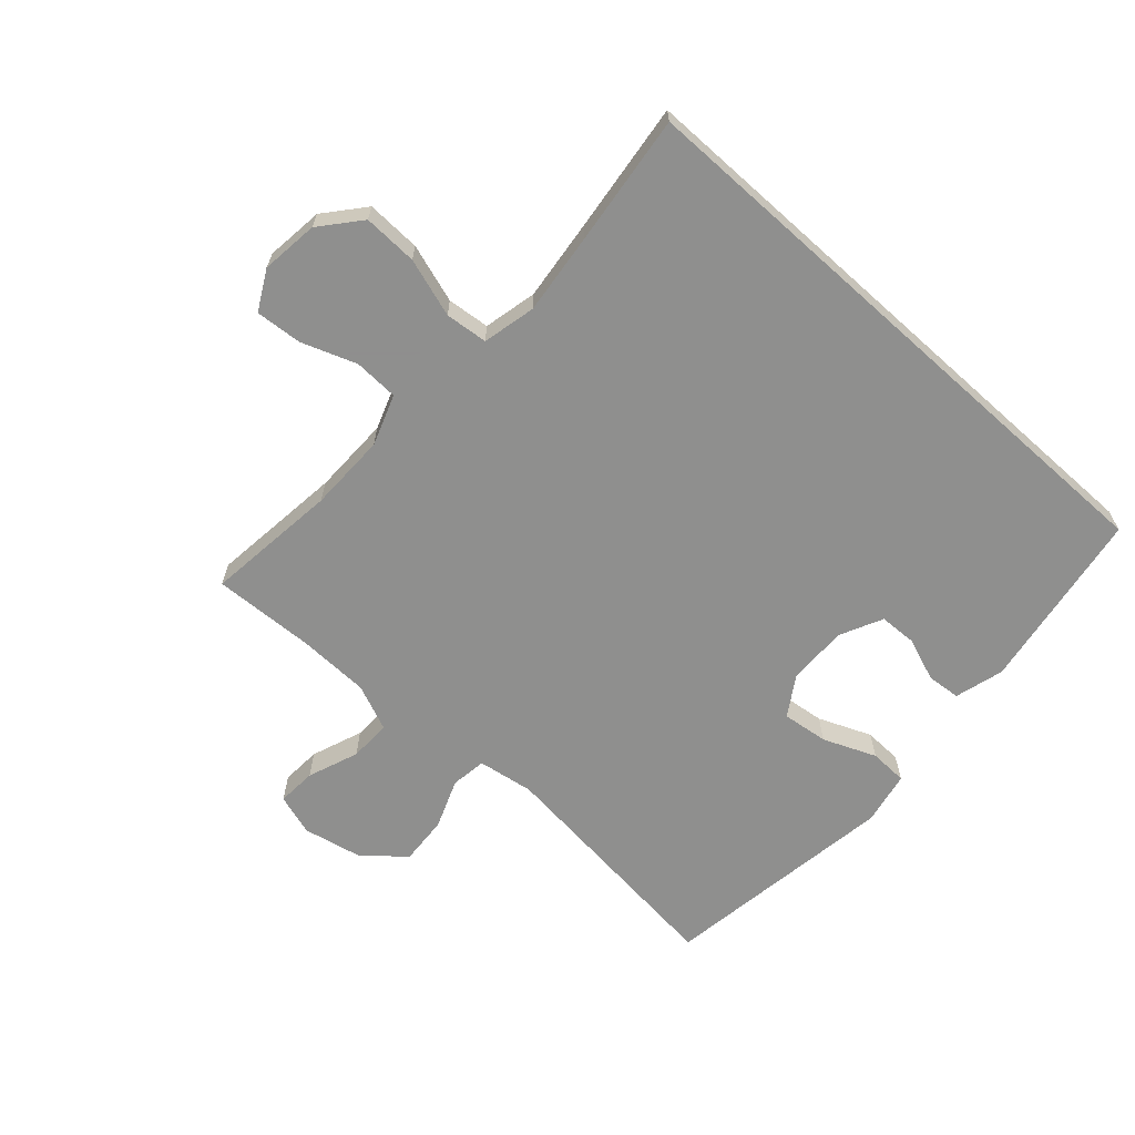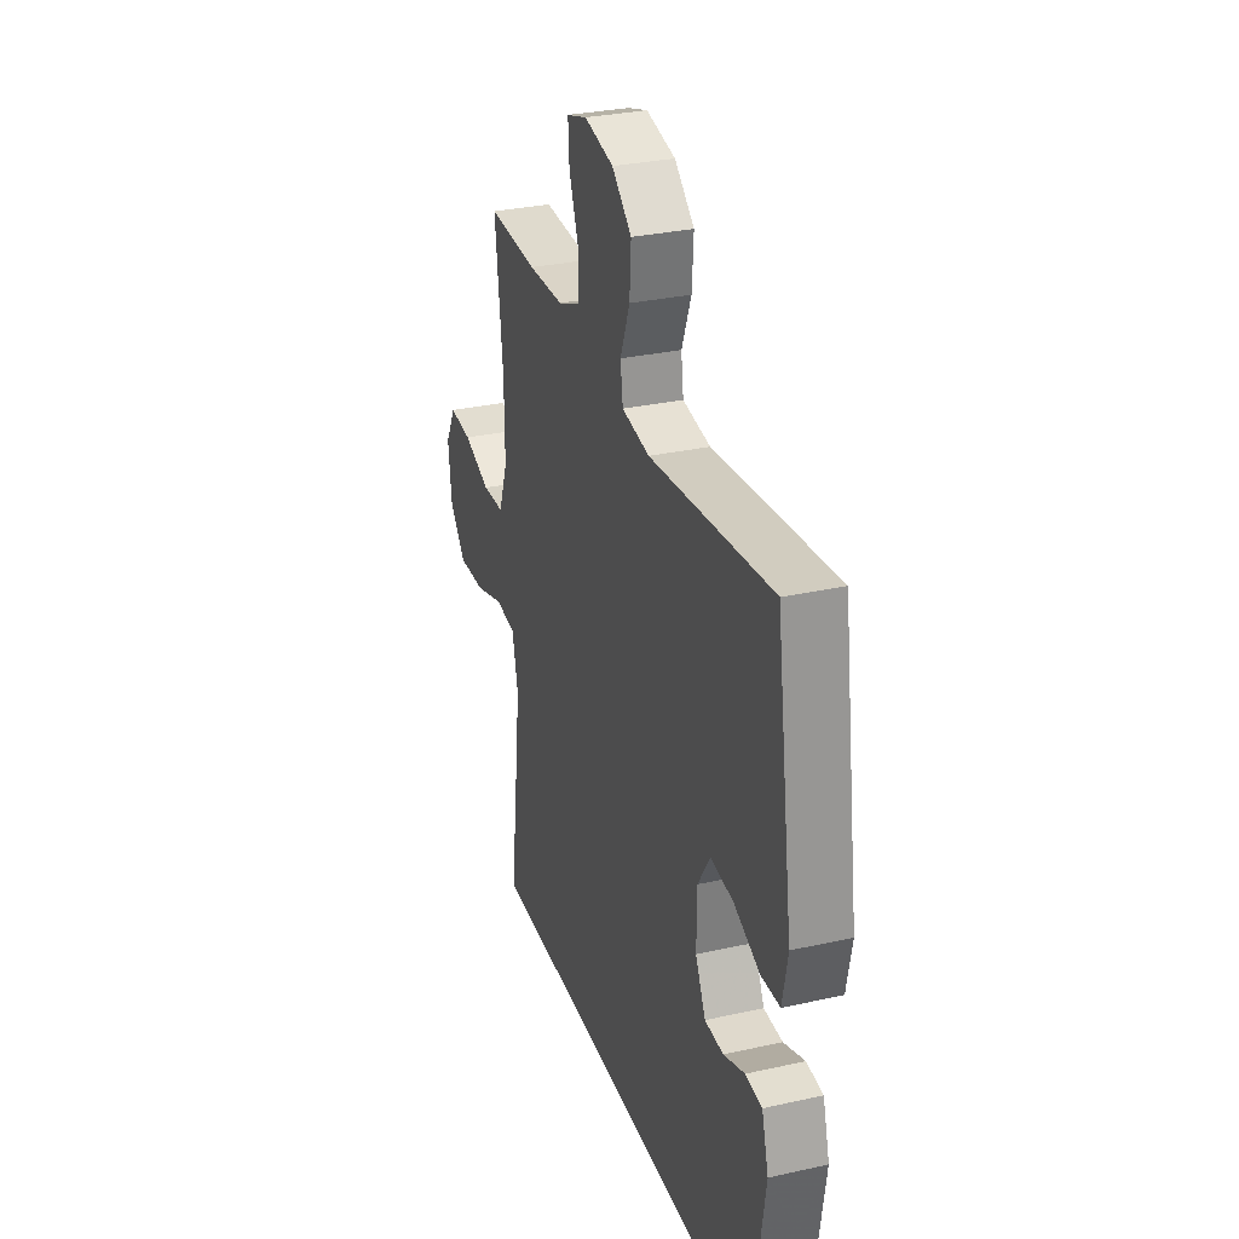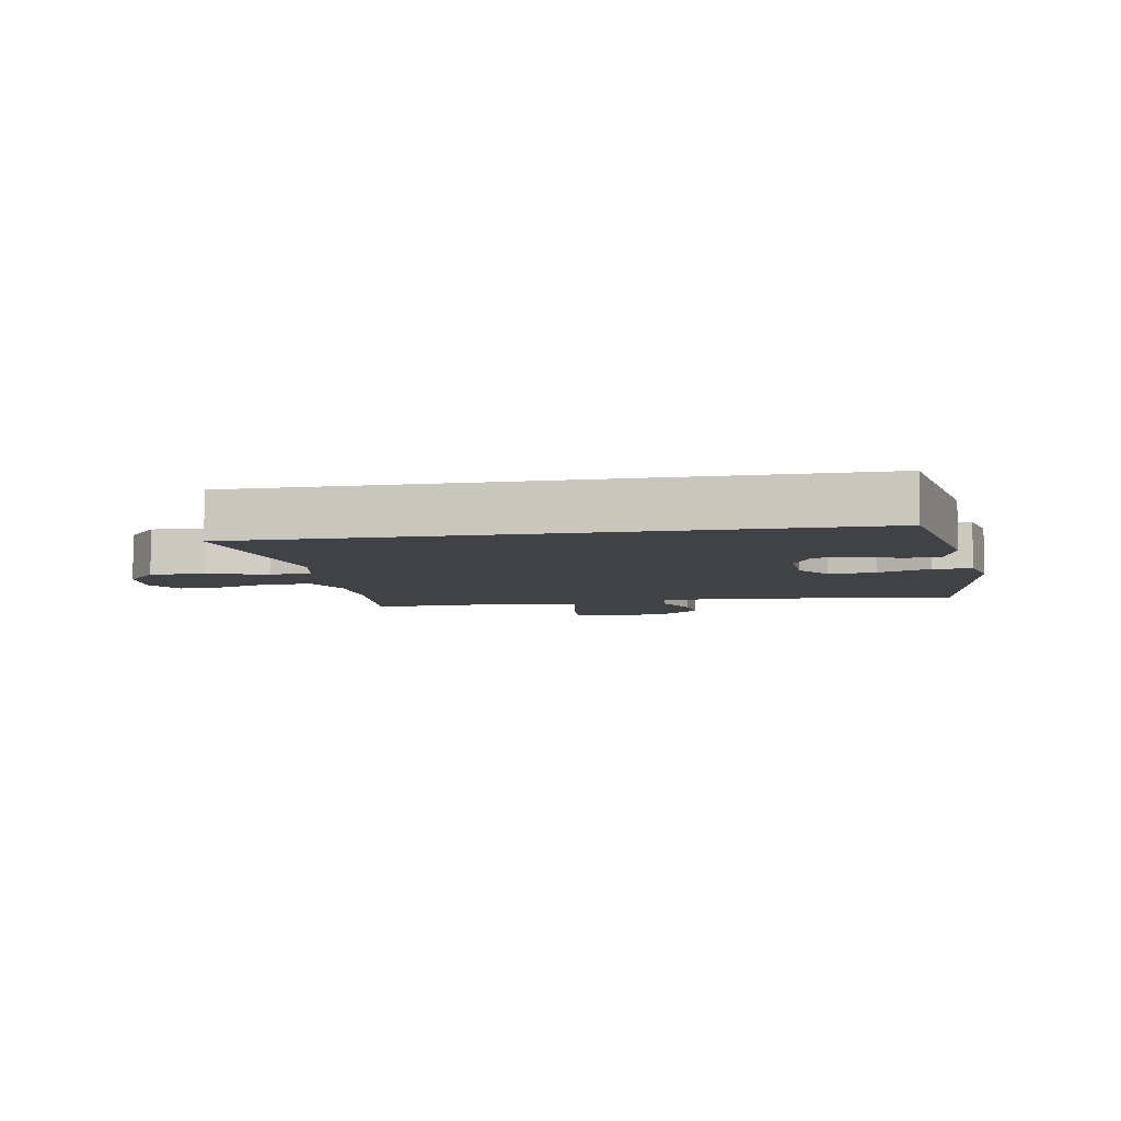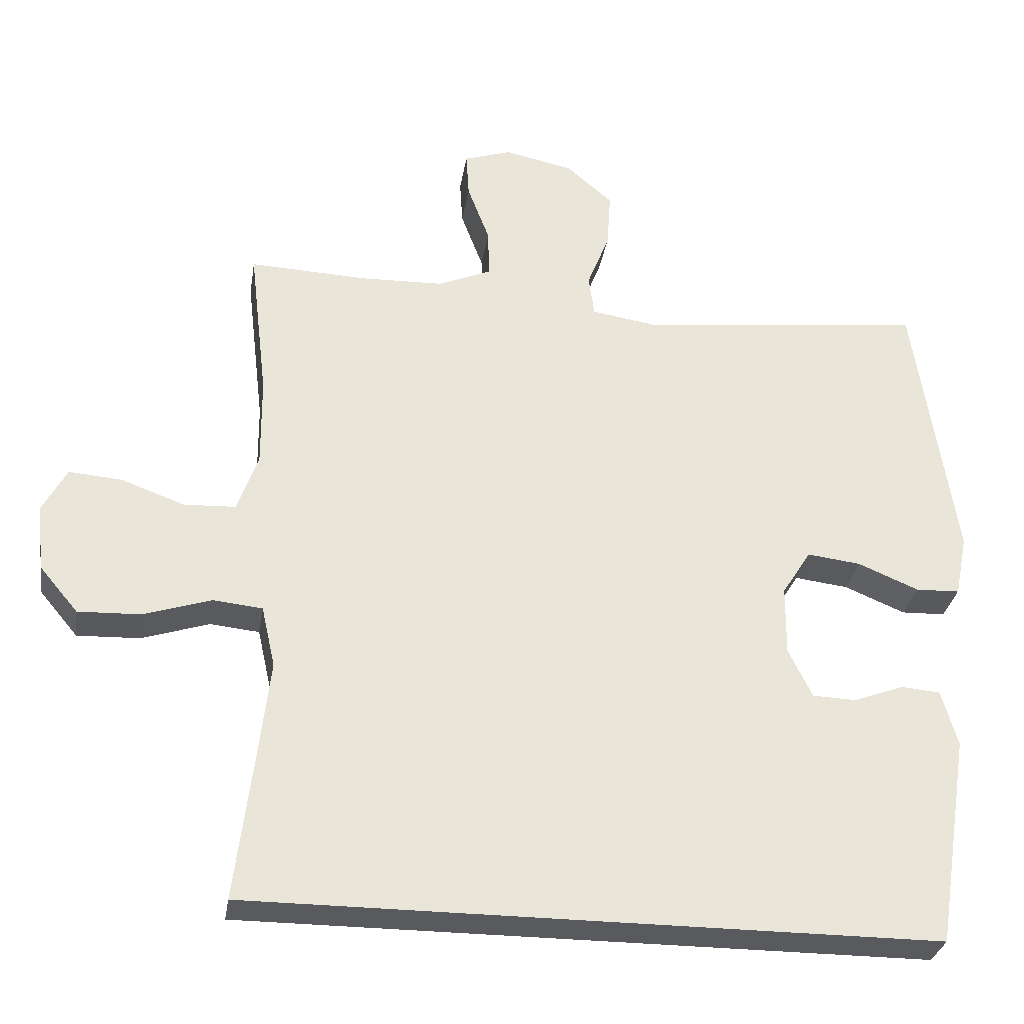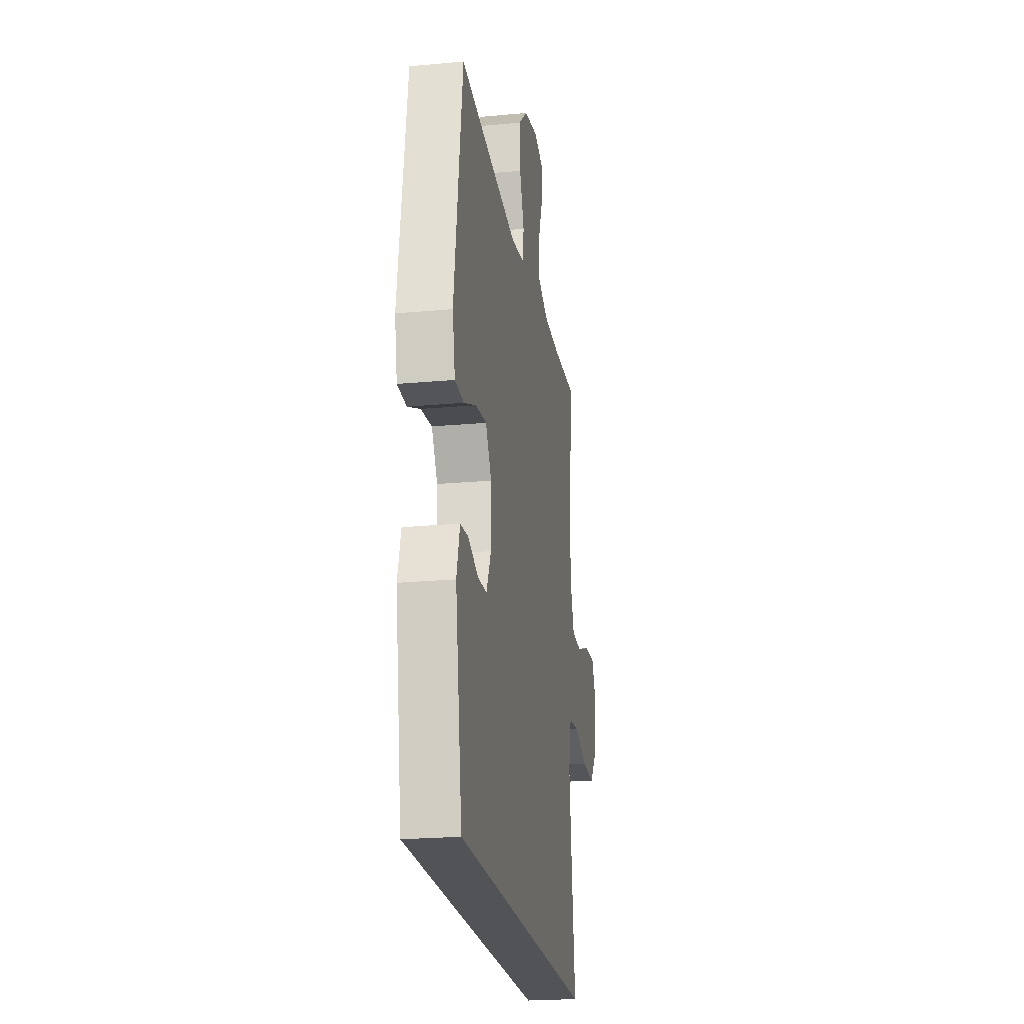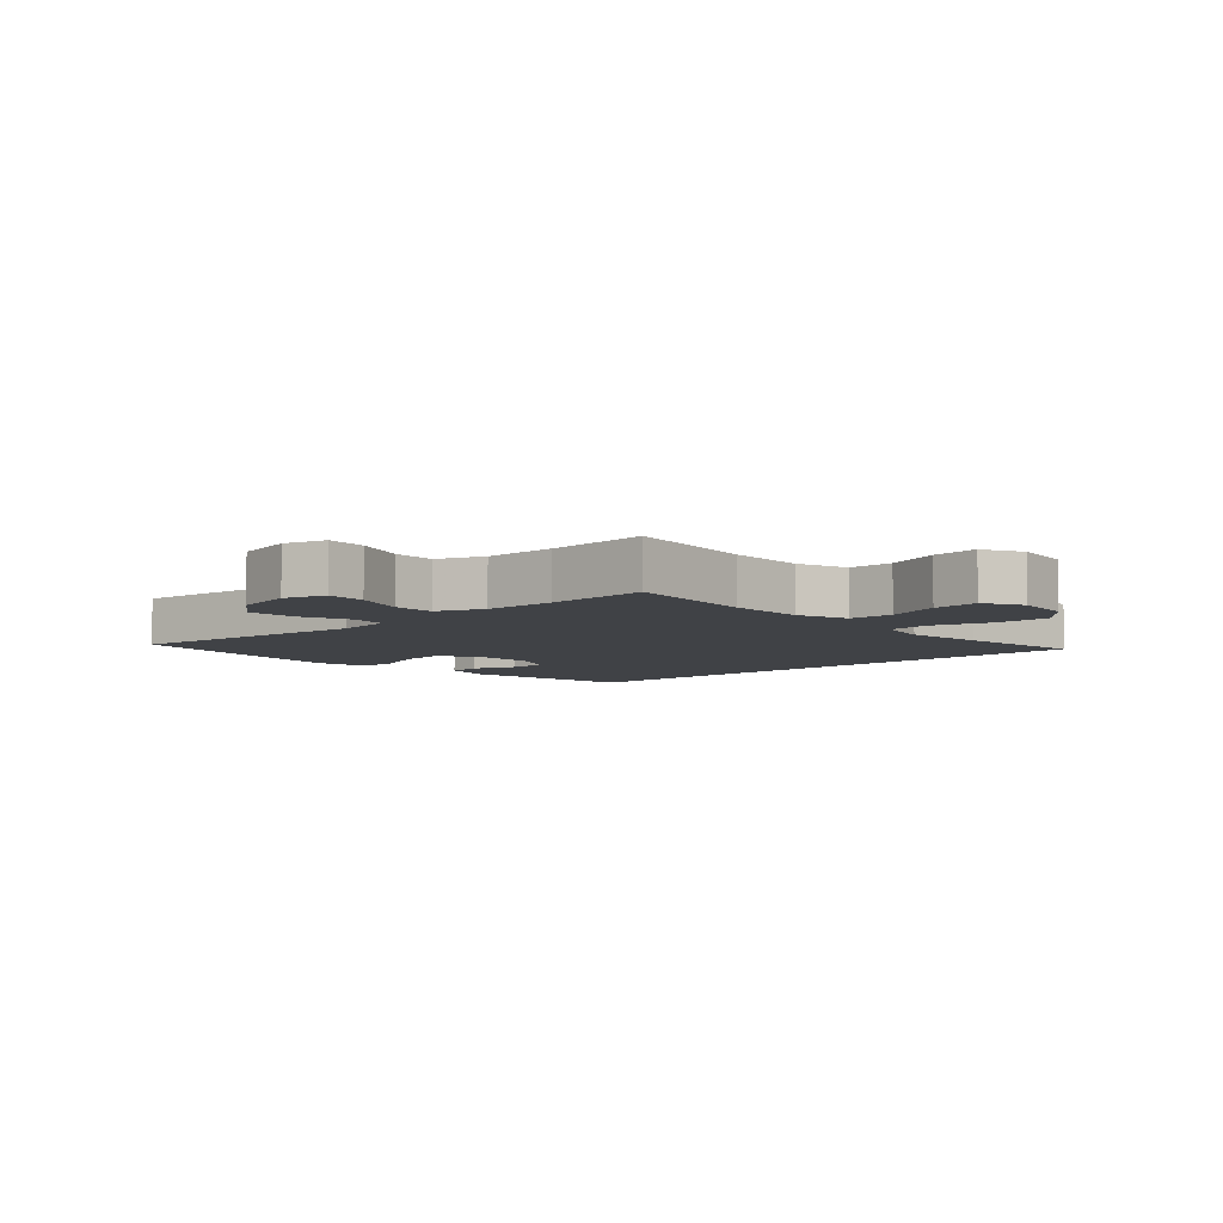
<metadata>
{"format":"obj","ext":"obj","renderer":"f3d","projection":"perspective","resolution":1024,"background":"white","views":[{"elev":-65.1,"azim":138.0,"up":"+Y"},{"elev":30.4,"azim":-107.9,"up":"+Z"},{"elev":-6.3,"azim":-169.6,"up":"+Y"},{"elev":-30.7,"azim":171.0,"up":"+Z"},{"elev":-22.2,"azim":-80.9,"up":"+Z"},{"elev":-6.3,"azim":42.6,"up":"+Y"}]}
</metadata>
<code>
v 0.479 0.07 -0.5
v -0.472 0.07 -0.5
v -0.518 0.07 -0.208
v -0.496 0.07 -0.13
v -0.442 0.07 -0.125
v -0.373 0.07 -0.151
v -0.312 0.07 -0.149
v -0.279 0.07 -0.081
v -0.28 0.07 0.015
v -0.32 0.07 0.078
v -0.394 0.07 0.069
v -0.478 0.07 0.034
v -0.539 0.07 0.036
v -0.556 0.07 0.121
v -0.5 0.07 0.5
v -0.103 0.07 0.457
v -0.013 0.07 0.471
v -0.005 0.07 0.528
v -0.036 0.07 0.607
v -0.041 0.07 0.685
v 0.023 0.07 0.74
v 0.118 0.07 0.76
v 0.184 0.07 0.739
v 0.18 0.07 0.676
v 0.149 0.07 0.594
v 0.148 0.07 0.527
v 0.222 0.07 0.496
v 0.337 0.07 0.493
v 0.5 0.07 0.5
v 0.475 0.07 0.287
v 0.474 0.07 0.162
v 0.503 0.07 0.081
v 0.574 0.07 0.078
v 0.662 0.07 0.11
v 0.736 0.07 0.116
v 0.77 0.07 0.053
v 0.759 0.07 -0.039
v 0.706 0.07 -0.102
v 0.619 0.07 -0.099
v 0.525 0.07 -0.069
v 0.457 0.07 -0.076
v 0.438 0.07 -0.161
v 0.453 0.07 -0.29
v 0.479 0 -0.5
v -0.472 0 -0.5
v -0.518 0 -0.208
v -0.496 0 -0.13
v -0.442 0 -0.125
v -0.373 0 -0.151
v -0.312 0 -0.149
v -0.279 0 -0.081
v -0.28 0 0.015
v -0.32 0 0.078
v -0.394 0 0.069
v -0.478 0 0.034
v -0.539 0 0.036
v -0.556 0 0.121
v -0.5 0 0.5
v -0.103 0 0.457
v -0.013 0 0.471
v -0.005 0 0.528
v -0.036 0 0.607
v -0.041 0 0.685
v 0.023 0 0.74
v 0.118 0 0.76
v 0.184 0 0.739
v 0.18 0 0.676
v 0.149 0 0.594
v 0.148 0 0.527
v 0.222 0 0.496
v 0.337 0 0.493
v 0.5 0 0.5
v 0.475 0 0.287
v 0.474 0 0.162
v 0.503 0 0.081
v 0.574 0 0.078
v 0.662 0 0.11
v 0.736 0 0.116
v 0.77 0 0.053
v 0.759 0 -0.039
v 0.706 0 -0.102
v 0.619 0 -0.099
v 0.525 0 -0.069
v 0.457 0 -0.076
v 0.438 0 -0.161
v 0.453 0 -0.29
f 37 38 39 40
f 37 40 41
f 36 37 41
f 33 34 35 36
f 32 33 36 41
f 31 32 41
f 30 31 41 42
f 28 29 30
f 27 28 30 42
f 22 23 24 25
f 22 25 26
f 21 22 26
f 18 19 20 21
f 18 21 26
f 17 18 26 27
f 13 14 15 16
f 11 12 13 16
f 10 11 16 17
f 9 10 17 27
f 3 4 5 6
f 3 6 7
f 43 1 2 3
f 43 3 7
f 42 43 7 8
f 8 9 27 42
f 83 82 81 80
f 84 83 80
f 84 80 79
f 79 78 77 76
f 84 79 76 75
f 84 75 74
f 85 84 74 73
f 73 72 71
f 85 73 71 70
f 68 67 66 65
f 69 68 65
f 69 65 64
f 64 63 62 61
f 69 64 61
f 70 69 61 60
f 59 58 57 56
f 59 56 55 54
f 60 59 54 53
f 70 60 53 52
f 49 48 47 46
f 50 49 46
f 46 45 44 86
f 50 46 86
f 51 50 86 85
f 85 70 52 51
f 1 44 45 2
f 2 45 46 3
f 3 46 47 4
f 4 47 48 5
f 5 48 49 6
f 6 49 50 7
f 7 50 51 8
f 8 51 52 9
f 9 52 53 10
f 10 53 54 11
f 11 54 55 12
f 12 55 56 13
f 13 56 57 14
f 14 57 58 15
f 15 58 59 16
f 16 59 60 17
f 17 60 61 18
f 18 61 62 19
f 19 62 63 20
f 20 63 64 21
f 21 64 65 22
f 22 65 66 23
f 23 66 67 24
f 24 67 68 25
f 25 68 69 26
f 26 69 70 27
f 27 70 71 28
f 28 71 72 29
f 29 72 73 30
f 30 73 74 31
f 31 74 75 32
f 32 75 76 33
f 33 76 77 34
f 34 77 78 35
f 35 78 79 36
f 36 79 80 37
f 37 80 81 38
f 38 81 82 39
f 39 82 83 40
f 40 83 84 41
f 41 84 85 42
f 42 85 86 43
f 43 86 44 1

</code>
